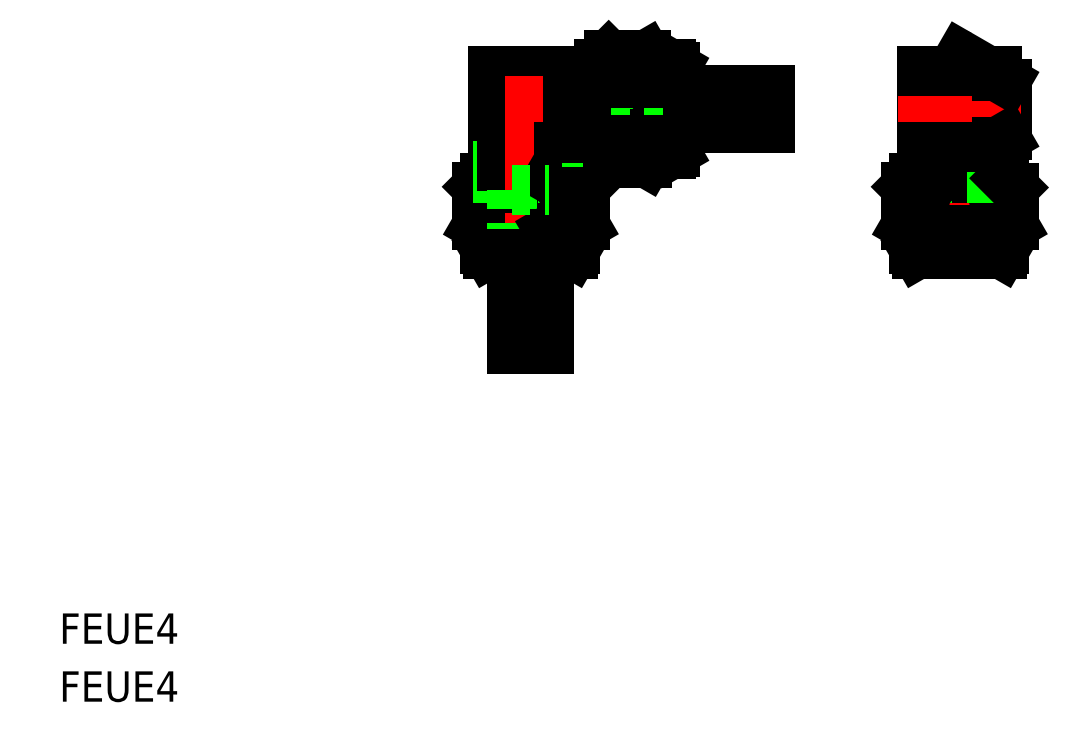
<metadata>
{"format":"dxf","ext":"dxf","renderer":"ezdxf+matplotlib","layout":"modelspace","background":"white","min_lineweight":24,"dpi":150}
</metadata>
<code>
0
SECTION
2
ENTITIES
0
TEXT
8
0
10
13.54
20
74.72
30
0
40
3.2
1
FEUE4
0
TEXT
8
0
10
13.54
20
68.61
30
0
40
3.2
1
FEUE4
0
LINE
8
0
10
60.46
20
123.4
30
0
11
61.33
21
123.9
31
0
0
LINE
8
0
10
60.46
20
118.9
30
0
11
61.33
21
118.4
31
0
0
LINE
8
0
10
58.53
20
118.4
30
0
11
68.03
21
118.4
31
0
0
LINE
8
0
10
67.75
20
115.9
30
0
11
58.82
21
115.9
31
0
0
LINE
8
0
10
58.53
20
116.4
30
0
11
68.03
21
116.4
31
0
0
LINE
8
0
10
59.28
20
135.1
30
0
11
67.28
21
135.1
31
0
0
LINE
8
0
10
59.28
20
127.1
30
0
11
67.28
21
127.1
31
0
0
LINE
8
0
10
59.28
20
124.6
30
0
11
67.28
21
124.6
31
0
0
LINE
8
0
10
60.28
20
125.1
30
0
11
66.74
21
125.1
31
0
0
LINE
8
0
10
58.53
20
123.9
30
0
11
68.03
21
123.9
31
0
0
LINE
8
CENTER
10
58.28
20
131.1
30
0
11
90.62
21
131.1
31
0
0
LINE
8
0
10
57.63
20
118.9
30
0
11
57.63
21
123
31
0
0
LINE
8
0
10
60.46
20
118.9
30
0
11
60.46
21
123.4
31
0
0
LINE
8
0
10
58.53
20
116.4
30
0
11
58.53
21
118.4
31
0
0
LINE
8
0
10
58.53
20
118.4
30
0
11
57.63
21
118.9
31
0
0
LINE
8
0
10
60.46
20
118.9
30
0
11
59.59
21
118.4
31
0
0
LINE
8
0
10
58.53
20
116.4
30
0
11
58.82
21
115.9
31
0
0
LINE
8
0
10
59.28
20
127.1
30
0
11
59.28
21
135.1
31
0
0
LINE
8
0
10
58.53
20
123.9
30
0
11
57.63
21
123
31
0
0
LINE
8
0
10
60.46
20
123.4
30
0
11
59.59
21
123.9
31
0
0
LINE
8
0
10
59.28
20
124.6
30
0
11
59.28
21
123.9
31
0
0
LINE
8
0
10
59.83
20
125.1
30
0
11
60.28
21
125.1
31
0
0
LINE
8
0
10
59.83
20
125.1
30
0
11
59.28
21
124.6
31
0
0
LINE
8
0
10
59.83
20
125.1
30
0
11
59.83
21
123.9
31
0
0
LINE
8
0
10
60.28
20
127.1
30
0
11
60.28
21
125.1
31
0
0
LINE
8
CENTER
10
63.28
20
104.2
30
0
11
63.28
21
136.1
31
0
0
LINE
8
0
10
65.28
20
122.6
30
0
11
65.28
21
115.9
31
0
0
LINE
8
0
10
69.01
20
118.9
30
0
11
69.01
21
122.9
31
0
0
LINE
8
0
10
66.11
20
118.9
30
0
11
66.11
21
123.4
31
0
0
LINE
8
0
10
61.28
20
122.6
30
0
11
61.28
21
115.9
31
0
0
LINE
8
0
10
111.4
20
118.9
30
0
11
111.4
21
123.4
31
0
0
LINE
8
0
10
114.3
20
118.9
30
0
11
114.3
21
122.9
31
0
0
LINE
8
0
10
105.7
20
118.9
30
0
11
105.7
21
123.4
31
0
0
LINE
8
0
10
102.9
20
118.9
30
0
11
102.9
21
123
31
0
0
LINE
8
CENTER
10
108.6
20
113.4
30
0
11
108.6
21
137.6
31
0
0
LINE
8
0
10
65.28
20
115.9
30
0
11
65.28
21
105.9
31
0
0
LINE
8
0
10
61.28
20
115.9
30
0
11
61.28
21
105.9
31
0
0
LINE
8
0
10
68.03
20
116.4
30
0
11
68.03
21
118.4
31
0
0
LINE
8
0
10
66.11
20
118.9
30
0
11
65.24
21
118.4
31
0
0
LINE
8
0
10
66.11
20
118.9
30
0
11
66.98
21
118.4
31
0
0
LINE
8
0
10
68.03
20
118.4
30
0
11
69.01
21
118.9
31
0
0
LINE
8
0
10
68.03
20
116.4
30
0
11
67.75
21
115.9
31
0
0
LINE
8
0
10
103.8
20
116.4
30
0
11
113.3
21
116.4
31
0
0
LINE
8
0
10
113
20
115.9
30
0
11
104.1
21
115.9
31
0
0
LINE
8
0
10
103.8
20
118.4
30
0
11
113.3
21
118.4
31
0
0
LINE
8
0
10
111.4
20
118.9
30
0
11
110.5
21
118.4
31
0
0
LINE
8
0
10
103.8
20
116.4
30
0
11
104.1
21
115.9
31
0
0
LINE
8
0
10
103.8
20
118.4
30
0
11
102.9
21
118.9
31
0
0
LINE
8
0
10
103.8
20
116.4
30
0
11
103.8
21
118.4
31
0
0
LINE
8
0
10
105.7
20
118.9
30
0
11
104.9
21
118.4
31
0
0
LINE
8
0
10
105.7
20
118.9
30
0
11
106.6
21
118.4
31
0
0
LINE
8
0
10
111.4
20
118.9
30
0
11
112.3
21
118.4
31
0
0
LINE
8
0
10
113.3
20
116.4
30
0
11
113
21
115.9
31
0
0
LINE
8
0
10
113.3
20
118.4
30
0
11
114.3
21
118.9
31
0
0
LINE
8
0
10
113.3
20
116.4
30
0
11
113.3
21
118.4
31
0
0
LINE
8
0
10
78.56
20
133.1
30
0
11
88.56
21
133.1
31
0
0
LINE
8
0
10
78.56
20
129.1
30
0
11
88.56
21
129.1
31
0
0
LINE
8
0
10
76.06
20
135.9
30
0
11
76.06
21
126.4
31
0
0
LINE
8
0
10
78.56
20
135.6
30
0
11
78.56
21
126.7
31
0
0
LINE
8
0
10
78.06
20
135.9
30
0
11
78.06
21
126.4
31
0
0
LINE
8
0
10
67.28
20
127.1
30
0
11
67.28
21
135.1
31
0
0
LINE
8
0
10
70.56
20
135.9
30
0
11
70.56
21
126.4
31
0
0
LINE
8
0
10
69.28
20
134.1
30
0
11
69.28
21
127.7
31
0
0
LINE
8
0
10
69.83
20
135.1
30
0
11
69.83
21
127.1
31
0
0
LINE
8
0
10
71.78
20
133.1
30
0
11
71.78
21
129.1
31
0
0
LINE
8
0
10
71.06
20
128.3
30
0
11
70.56
21
129.2
31
0
0
LINE
8
0
10
70.56
20
126.4
30
0
11
71.46
21
125.5
31
0
0
LINE
8
0
10
71.06
20
128.3
30
0
11
70.56
21
127.4
31
0
0
LINE
8
0
10
66.74
20
125.1
30
0
11
66.74
21
123.9
31
0
0
LINE
8
0
10
66.74
20
125.1
30
0
11
67.28
21
124.6
31
0
0
LINE
8
0
10
66.74
20
125.1
30
0
11
66.28
21
125.1
31
0
0
LINE
8
0
10
66.11
20
123.4
30
0
11
65.24
21
123.9
31
0
0
LINE
8
0
10
67.28
20
124.6
30
0
11
67.28
21
123.9
31
0
0
LINE
8
0
10
66.11
20
123.4
30
0
11
66.98
21
123.9
31
0
0
LINE
8
0
10
68.03
20
123.9
30
0
11
69.01
21
122.9
31
0
0
LINE
8
0
10
66.28
20
127.1
30
0
11
66.28
21
125.1
31
0
0
LINE
8
0
10
69.83
20
127.1
30
0
11
70.56
21
127.1
31
0
0
LINE
8
0
10
69.28
20
127.7
30
0
11
69.28
21
128.1
31
0
0
LINE
8
0
10
69.28
20
127.7
30
0
11
69.83
21
127.1
31
0
0
LINE
8
0
10
69.28
20
127.7
30
0
11
70.56
21
127.7
31
0
0
LINE
8
0
10
67.28
20
128.1
30
0
11
69.28
21
128.1
31
0
0
LINE
8
0
10
61.28
20
122.6
30
0
11
65.28
21
122.6
31
0
0
LINE
8
0
10
78.06
20
126.4
30
0
11
76.06
21
126.4
31
0
0
LINE
8
0
10
75.56
20
128.3
30
0
11
76.06
21
129.2
31
0
0
LINE
8
0
10
76.06
20
126.4
30
0
11
75.54
21
125.5
31
0
0
LINE
8
0
10
75.56
20
128.3
30
0
11
76.06
21
127.4
31
0
0
LINE
8
0
10
78.06
20
126.4
30
0
11
78.56
21
126.7
31
0
0
LINE
8
0
10
71.78
20
129.1
30
0
11
78.56
21
129.1
31
0
0
LINE
8
0
10
75.54
20
125.5
30
0
11
71.46
21
125.5
31
0
0
LINE
8
0
10
75.56
20
128.3
30
0
11
71.06
21
128.3
31
0
0
LINE
8
0
10
71.06
20
134
30
0
11
70.56
21
133.1
31
0
0
LINE
8
0
10
71.06
20
134
30
0
11
70.56
21
134.8
31
0
0
LINE
8
0
10
70.56
20
135.9
30
0
11
71.54
21
136.9
31
0
0
LINE
8
0
10
69.28
20
134.6
30
0
11
70.56
21
134.6
31
0
0
LINE
8
0
10
69.28
20
134.6
30
0
11
69.83
21
135.1
31
0
0
LINE
8
0
10
69.28
20
134.6
30
0
11
69.28
21
134.1
31
0
0
LINE
8
0
10
69.83
20
135.1
30
0
11
70.56
21
135.1
31
0
0
LINE
8
0
10
67.28
20
134.1
30
0
11
69.28
21
134.1
31
0
0
LINE
8
0
10
78.06
20
135.9
30
0
11
76.06
21
135.9
31
0
0
LINE
8
0
10
75.56
20
134
30
0
11
76.06
21
133.1
31
0
0
LINE
8
0
10
75.56
20
134
30
0
11
76.06
21
134.8
31
0
0
LINE
8
0
10
76.06
20
135.9
30
0
11
75.5
21
136.9
31
0
0
LINE
8
0
10
78.06
20
135.9
30
0
11
78.56
21
135.6
31
0
0
LINE
8
0
10
71.78
20
133.1
30
0
11
78.56
21
133.1
31
0
0
LINE
8
0
10
75.5
20
136.9
30
0
11
71.54
21
136.9
31
0
0
LINE
8
0
10
75.56
20
134
30
0
11
71.06
21
134
31
0
0
ARC
8
0
10
108.6
20
131.1
30
0
40
1.5
50
270
51
90
0
LINE
8
0
10
113.6
20
128.4
30
0
11
113.6
21
133.8
31
0
0
ARC
8
0
10
108.6
20
131.1
30
0
40
4.461
50
270
51
90
0
ARC
8
0
10
108.6
20
131.1
30
0
40
4.75
50
270
51
90
0
ARC
8
0
10
108.6
20
131.1
30
0
40
2
50
270
51
90
0
LINE
8
0
10
104.6
20
127.1
30
0
11
104.6
21
135.1
31
0
0
LINE
8
CENTER
10
102.1
20
131.1
30
0
11
115.1
21
131.1
31
0
0
LINE
8
0
10
108.7
20
125.4
30
0
11
113.4
21
128.2
31
0
0
LINE
8
0
10
111.4
20
123.4
30
0
11
110.5
21
123.9
31
0
0
LINE
8
0
10
105.6
20
125.1
30
0
11
112
21
125.1
31
0
0
LINE
8
0
10
104.6
20
124.6
30
0
11
112.6
21
124.6
31
0
0
LINE
8
0
10
103.8
20
123.9
30
0
11
113.3
21
123.9
31
0
0
LINE
8
CENTER
10
102.1
20
131.1
30
0
11
107.5
21
131.1
31
0
0
LINE
8
0
10
103.8
20
123.9
30
0
11
102.9
21
123
31
0
0
LINE
8
0
10
105.6
20
127.1
30
0
11
105.6
21
125.1
31
0
0
LINE
8
0
10
105.1
20
125.1
30
0
11
105.1
21
123.9
31
0
0
LINE
8
0
10
105.1
20
125.1
30
0
11
104.6
21
124.6
31
0
0
LINE
8
0
10
105.1
20
125.1
30
0
11
105.6
21
125.1
31
0
0
LINE
8
0
10
104.6
20
124.6
30
0
11
104.6
21
123.9
31
0
0
LINE
8
0
10
105.7
20
123.4
30
0
11
104.9
21
123.9
31
0
0
LINE
8
0
10
105.7
20
123.4
30
0
11
106.6
21
123.9
31
0
0
ARC
8
0
10
108.6
20
125.7
30
0
40
0.3
50
270
51
300
0
LINE
8
0
10
104.6
20
127.1
30
0
11
108.6
21
127.1
31
0
0
LINE
8
0
10
111.6
20
127.1
30
0
11
111.6
21
125.1
31
0
0
LINE
8
0
10
111.4
20
123.4
30
0
11
112.3
21
123.9
31
0
0
LINE
8
0
10
112.6
20
124.6
30
0
11
112.6
21
123.9
31
0
0
LINE
8
0
10
112
20
125.1
30
0
11
111.6
21
125.1
31
0
0
LINE
8
0
10
112
20
125.1
30
0
11
112.6
21
124.6
31
0
0
LINE
8
0
10
112
20
125.1
30
0
11
112
21
123.9
31
0
0
LINE
8
0
10
112.6
20
127.1
30
0
11
111.6
21
127.1
31
0
0
LINE
8
0
10
112.6
20
127.1
30
0
11
112.6
21
127.7
31
0
0
LINE
8
0
10
113.3
20
123.9
30
0
11
114.3
21
122.9
31
0
0
ARC
8
0
10
113.3
20
128.4
30
0
40
0.3
50
300
51
0
0
LINE
8
0
10
113.4
20
134.1
30
0
11
108.7
21
136.8
31
0
0
ARC
8
0
10
108.6
20
136.6
30
0
40
0.3
50
60
51
90
0
LINE
8
0
10
104.6
20
135.1
30
0
11
108.6
21
135.1
31
0
0
LINE
8
0
10
112.6
20
134.6
30
0
11
112.6
21
135.1
31
0
0
LINE
8
0
10
112.6
20
135.1
30
0
11
111.6
21
135.1
31
0
0
ARC
8
0
10
113.3
20
133.8
30
0
40
0.3
50
0
51
60
0
VIEWPORT
8
0
10
5.614
20
3.902
30
0
40
9.313
41
6.293
68
     1
69
     1
0
VIEWPORT
8
0
10
5.614
20
3.902
30
0
40
8.982
41
6.243
68
     2
69
     2
0
ENDSEC
0
EOF

</code>
